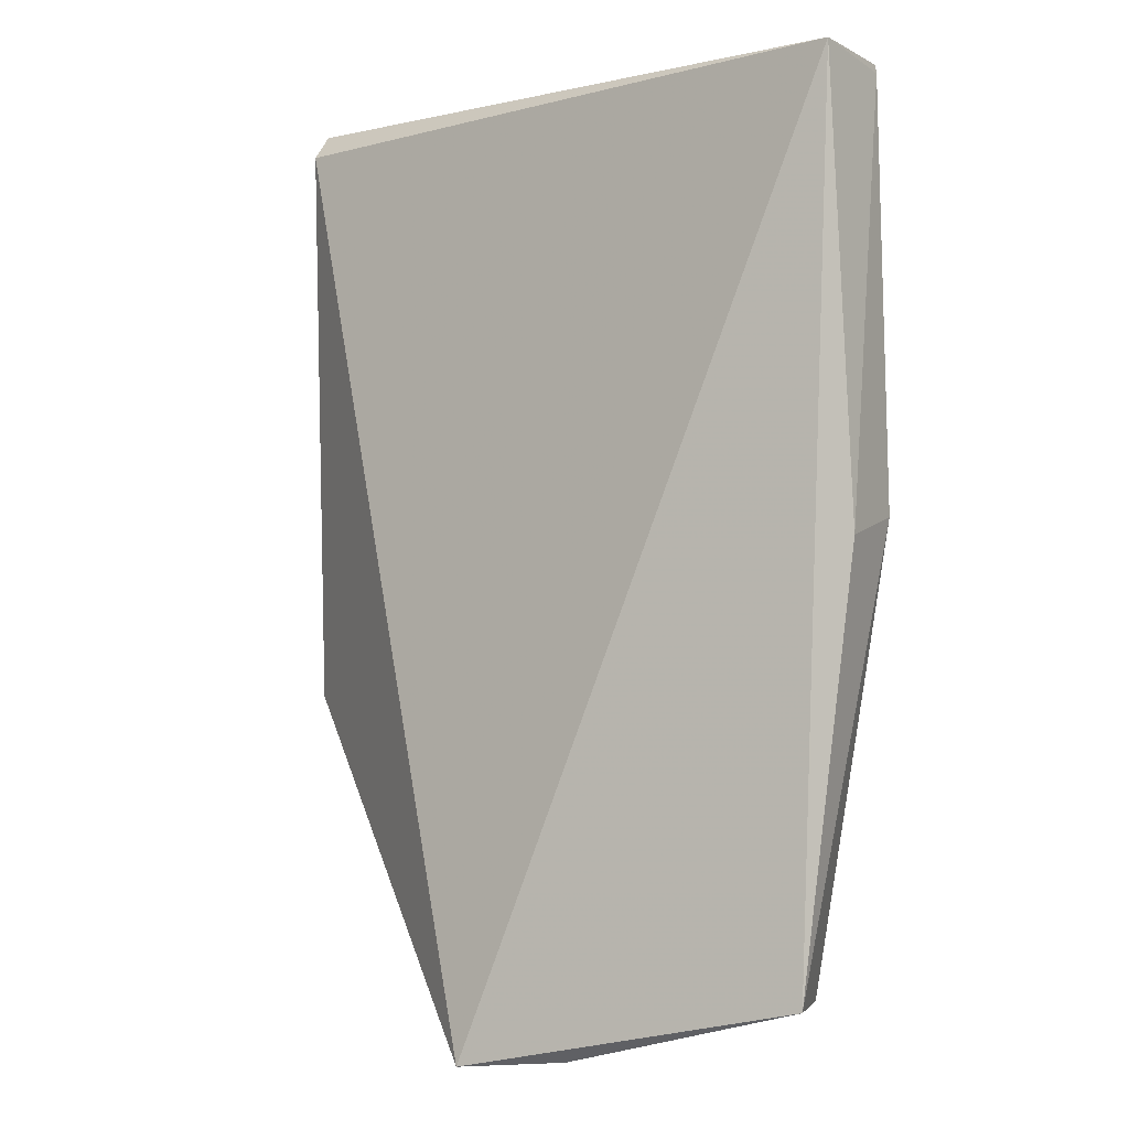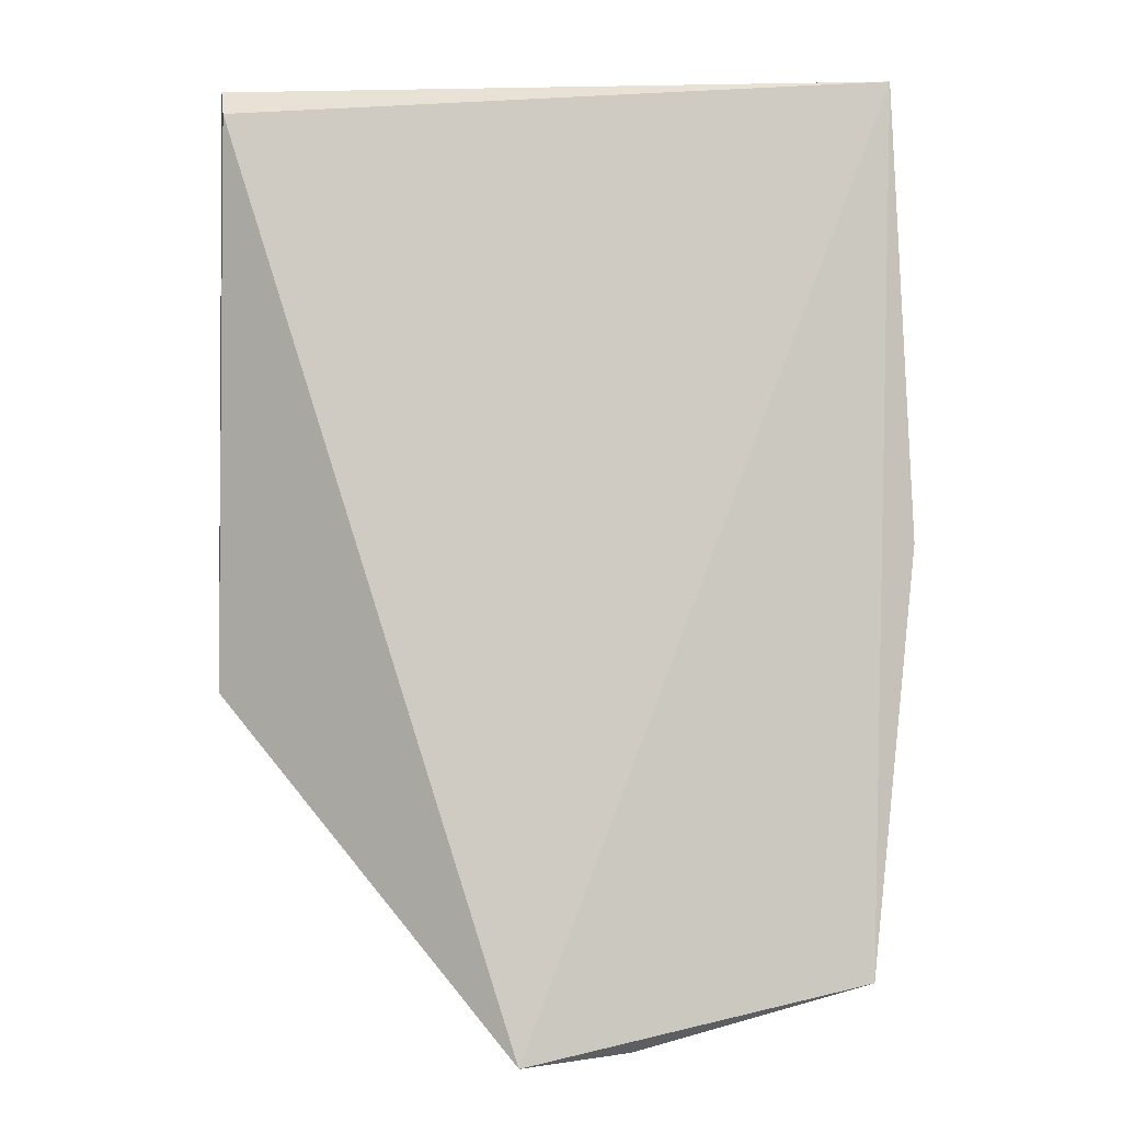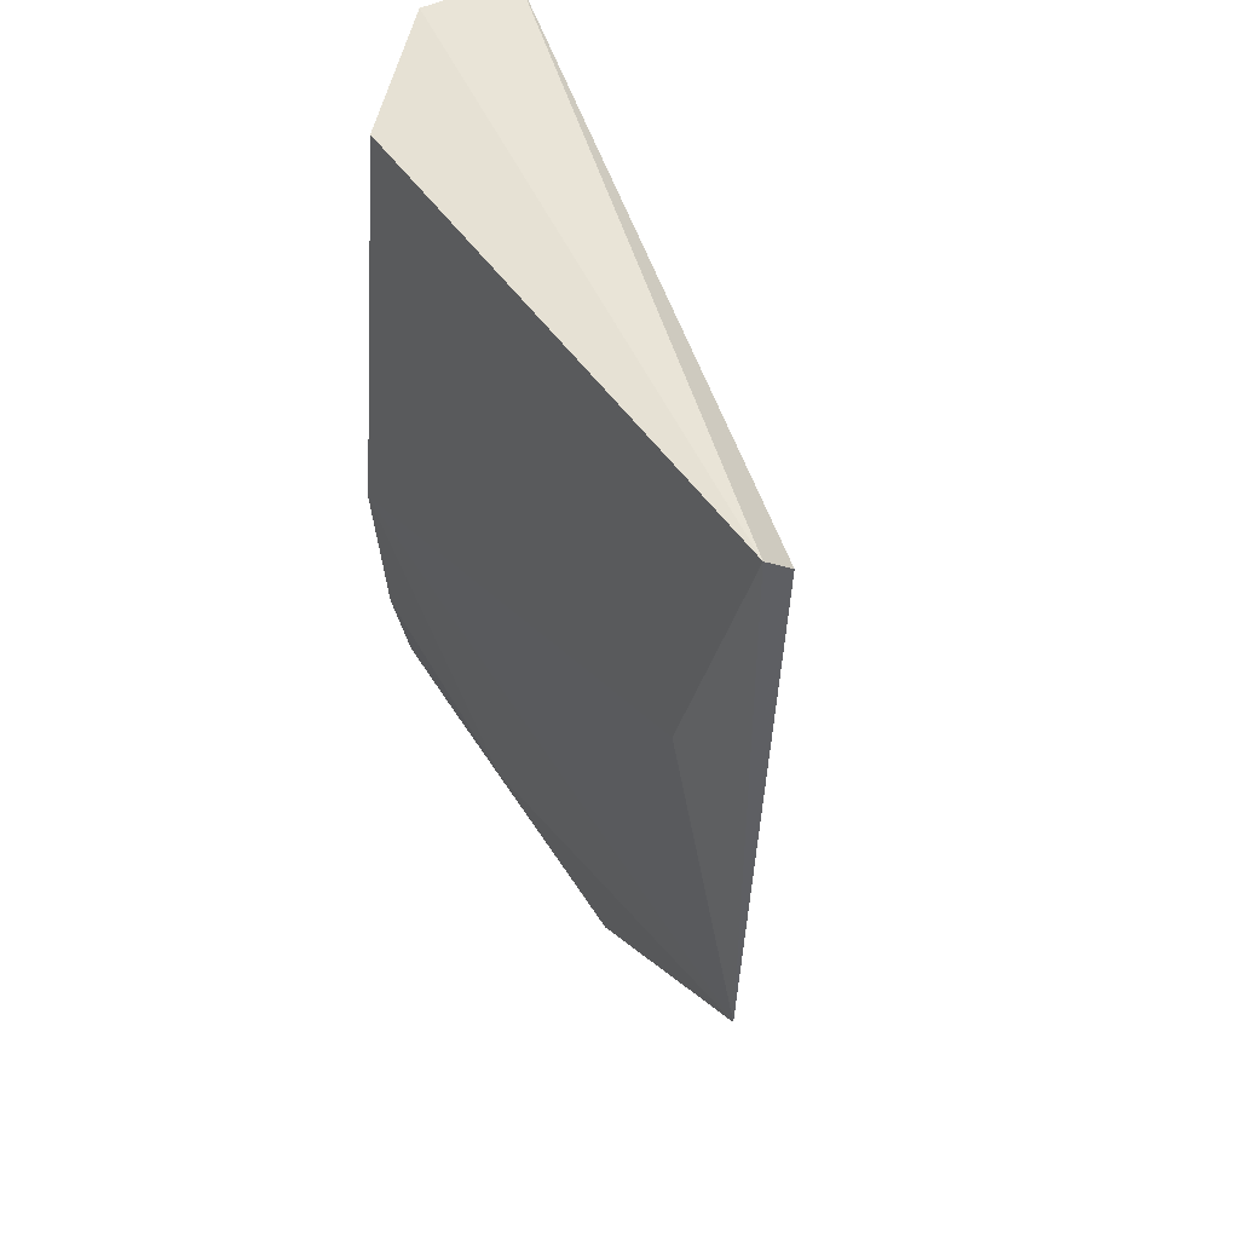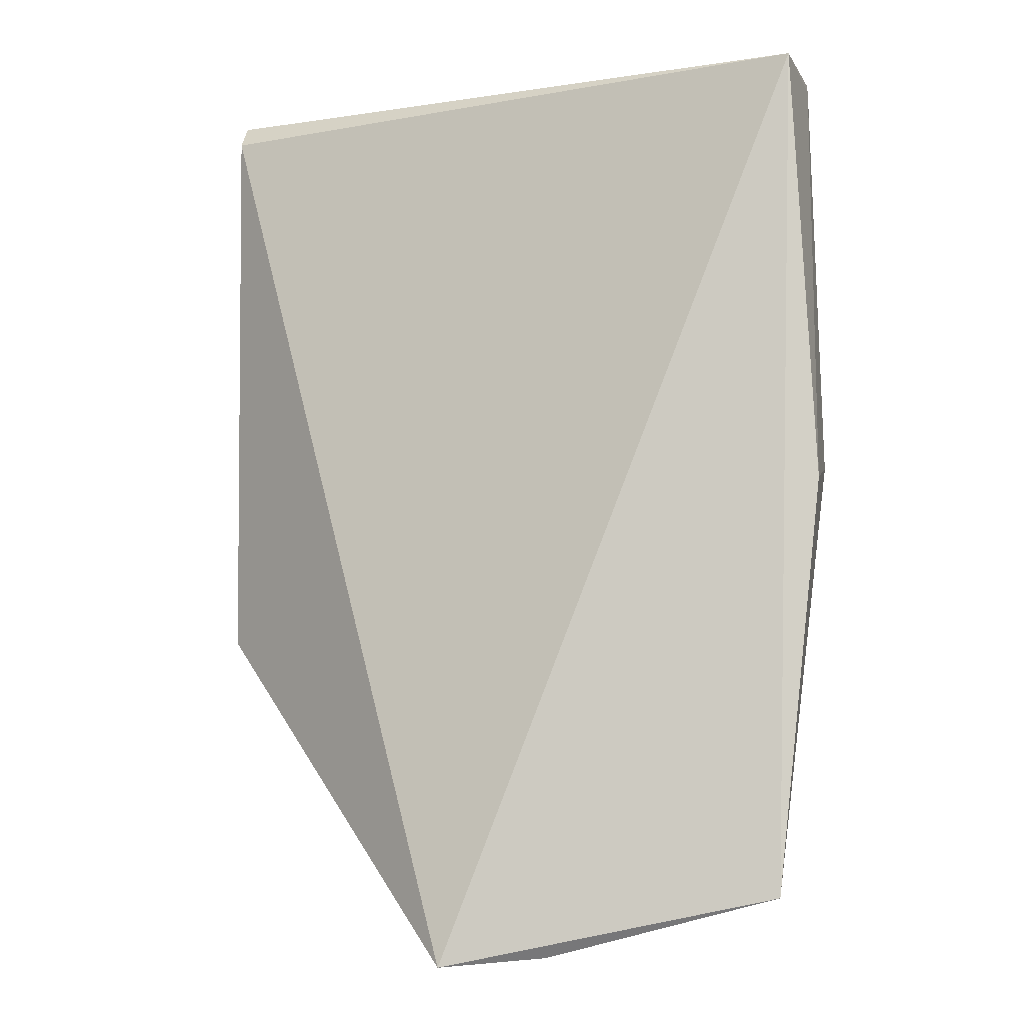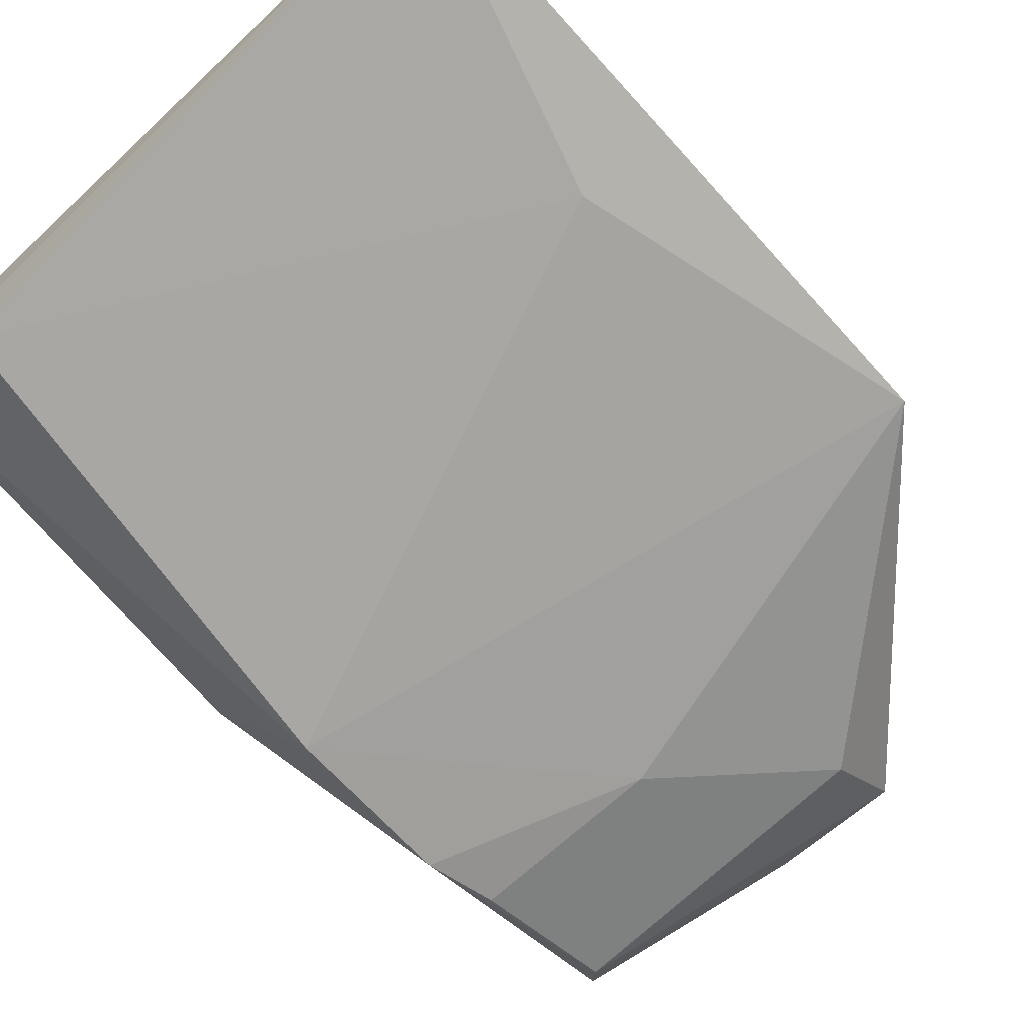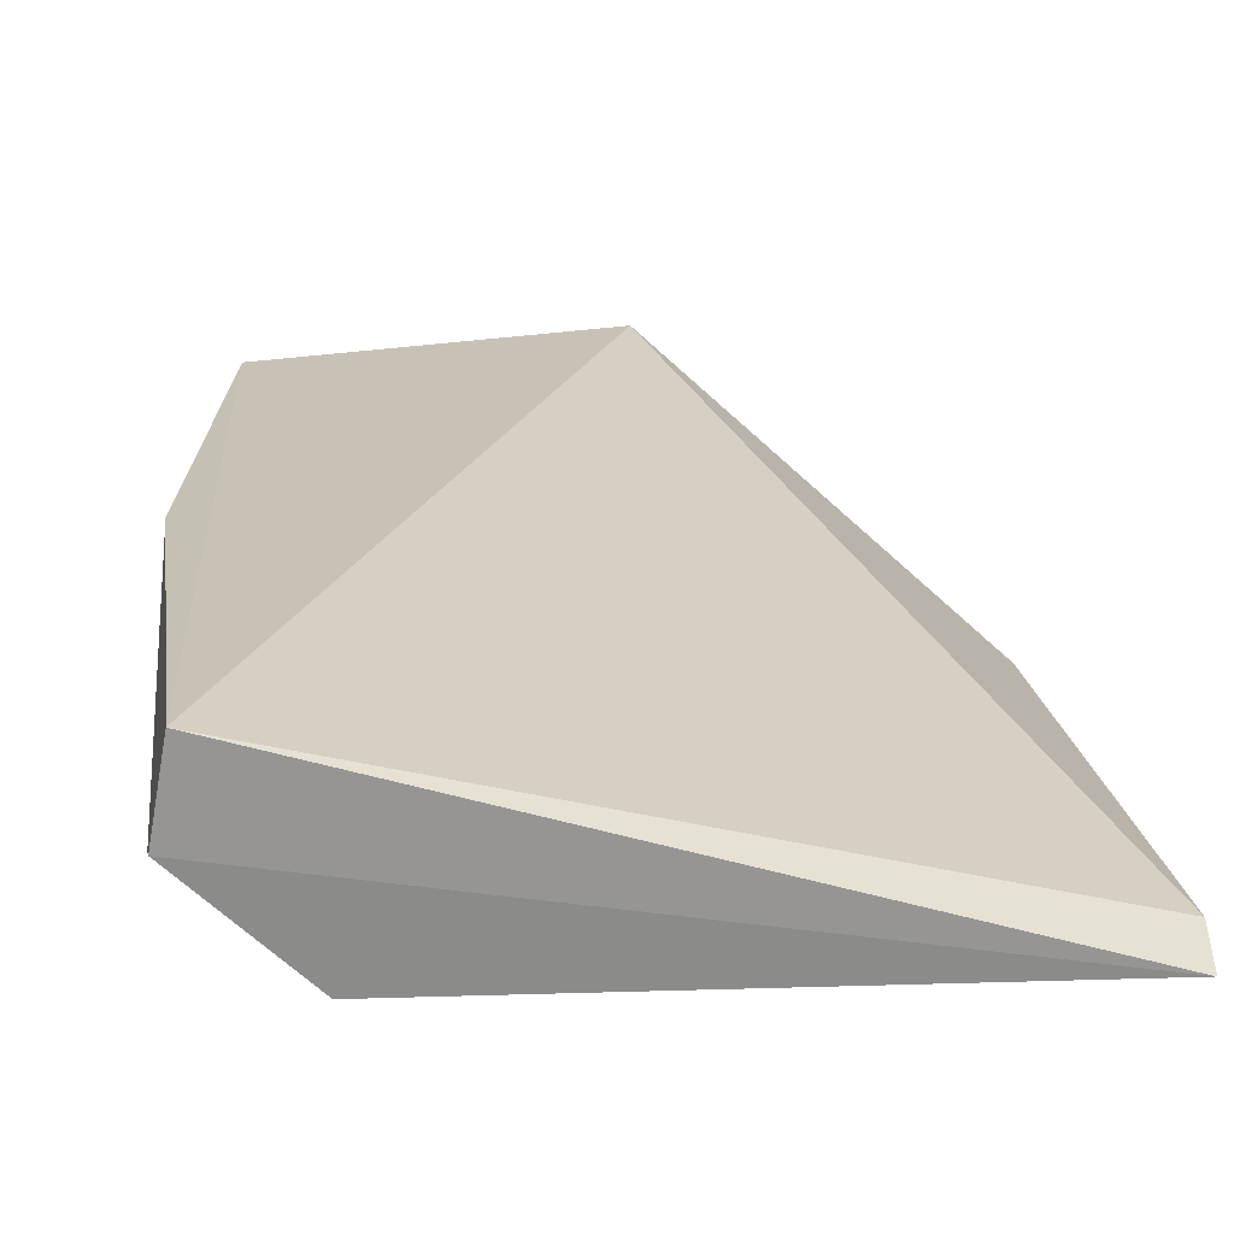
<metadata>
{"format":"obj","ext":"obj","renderer":"f3d","projection":"perspective","resolution":1024,"background":"white","views":[{"elev":-2.5,"azim":26.7,"up":"+Y"},{"elev":-0.9,"azim":-7.1,"up":"+Y"},{"elev":51.1,"azim":-121.5,"up":"+Y"},{"elev":-7.5,"azim":10.4,"up":"+Y"},{"elev":-72.9,"azim":-137.8,"up":"+Z"},{"elev":18.0,"azim":174.9,"up":"+Z"}]}
</metadata>
<code>
v 0.4296 -0.1864 -0.03688
v 0.4832 -0.1724 -0.03595
v 0.4882 0.02604 -0.04009
v 0.3408 0.02866 -0.08185
v 0.4729 -0.1348 -0.0829
v 0.405 -0.1886 -0.0337
v 0.4709 -0.1658 -0.07324
v 0.4942 -0.07164 -0.05933
v 0.4669 0.02201 -0.08325
v 0.3413 0.02233 -0.07535
v 0.4776 -0.1732 -0.05848
v 0.4008 -0.1823 -0.05673
v 0.4935 -0.07623 -0.03983
v 0.4763 -0.08286 -0.08773
v 0.4916 0.0243 -0.05946
v 0.4763 -0.1196 -0.08521
v 0.4292 -0.1832 -0.05133
v 0.3405 -0.1102 -0.08178
v 0.36 -0.0369 -0.08494
v 0.4918 0.02251 -0.05968
v 0.4014 -0.1648 -0.07421
v 0.4317 -0.1352 -0.08317
f 6 1 2
f 6 2 3
f 10 6 3
f 10 3 4
f 11 2 1
f 11 8 2
f 13 3 2
f 13 2 8
f 15 9 4
f 15 4 3
f 16 11 7
f 16 7 5
f 16 8 11
f 16 14 8
f 17 1 6
f 17 6 12
f 17 11 1
f 17 12 7
f 17 7 11
f 18 10 4
f 18 12 6
f 18 6 10
f 19 4 9
f 19 9 14
f 19 18 4
f 19 14 18
f 20 14 9
f 20 9 15
f 20 8 14
f 20 13 8
f 20 15 3
f 20 3 13
f 21 7 12
f 21 12 18
f 22 16 5
f 22 21 18
f 22 5 7
f 22 7 21
f 22 18 14
f 22 14 16

</code>
